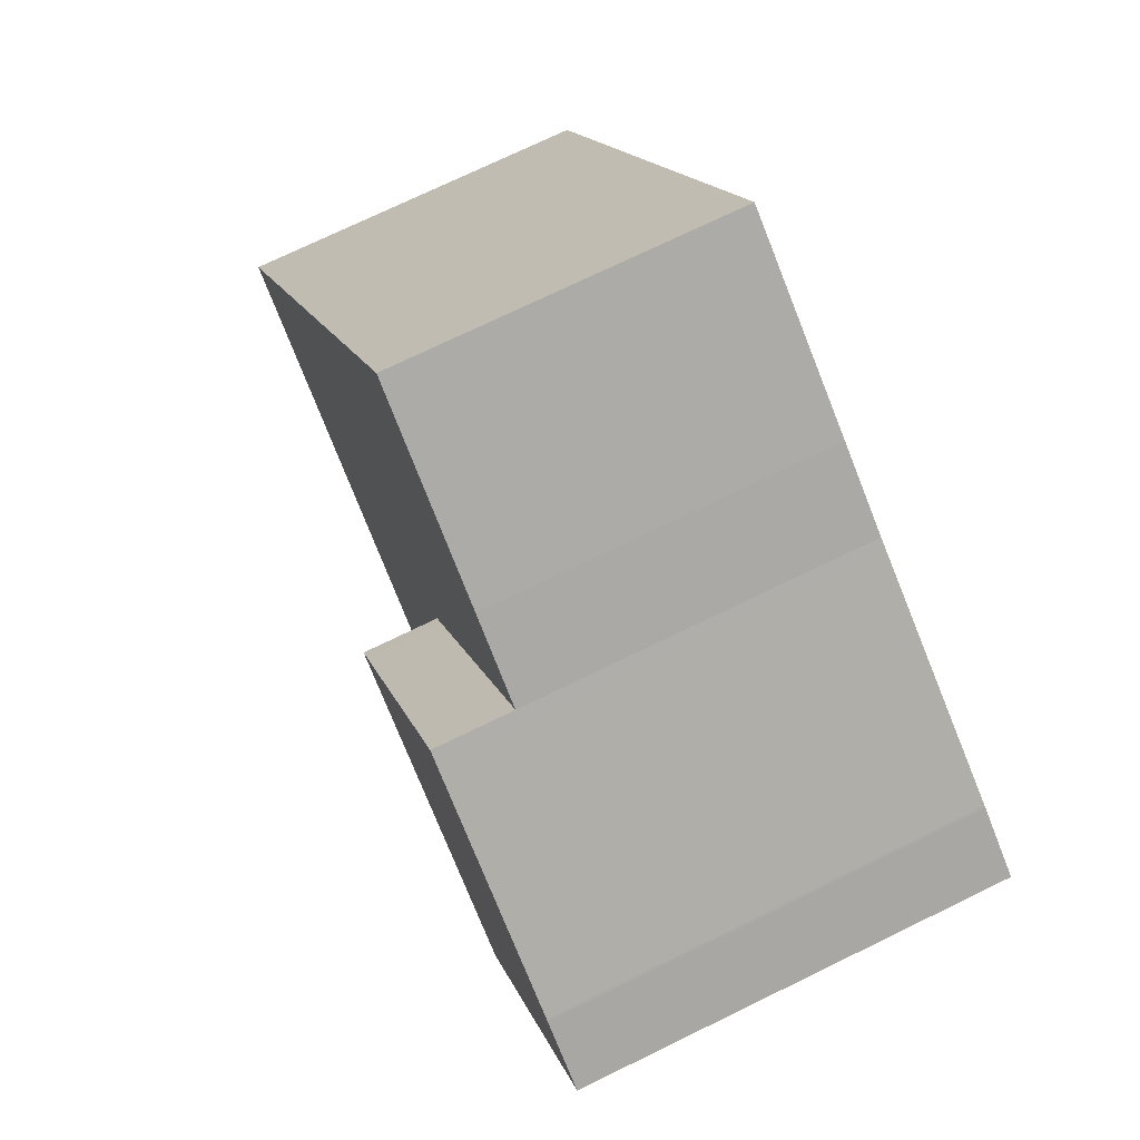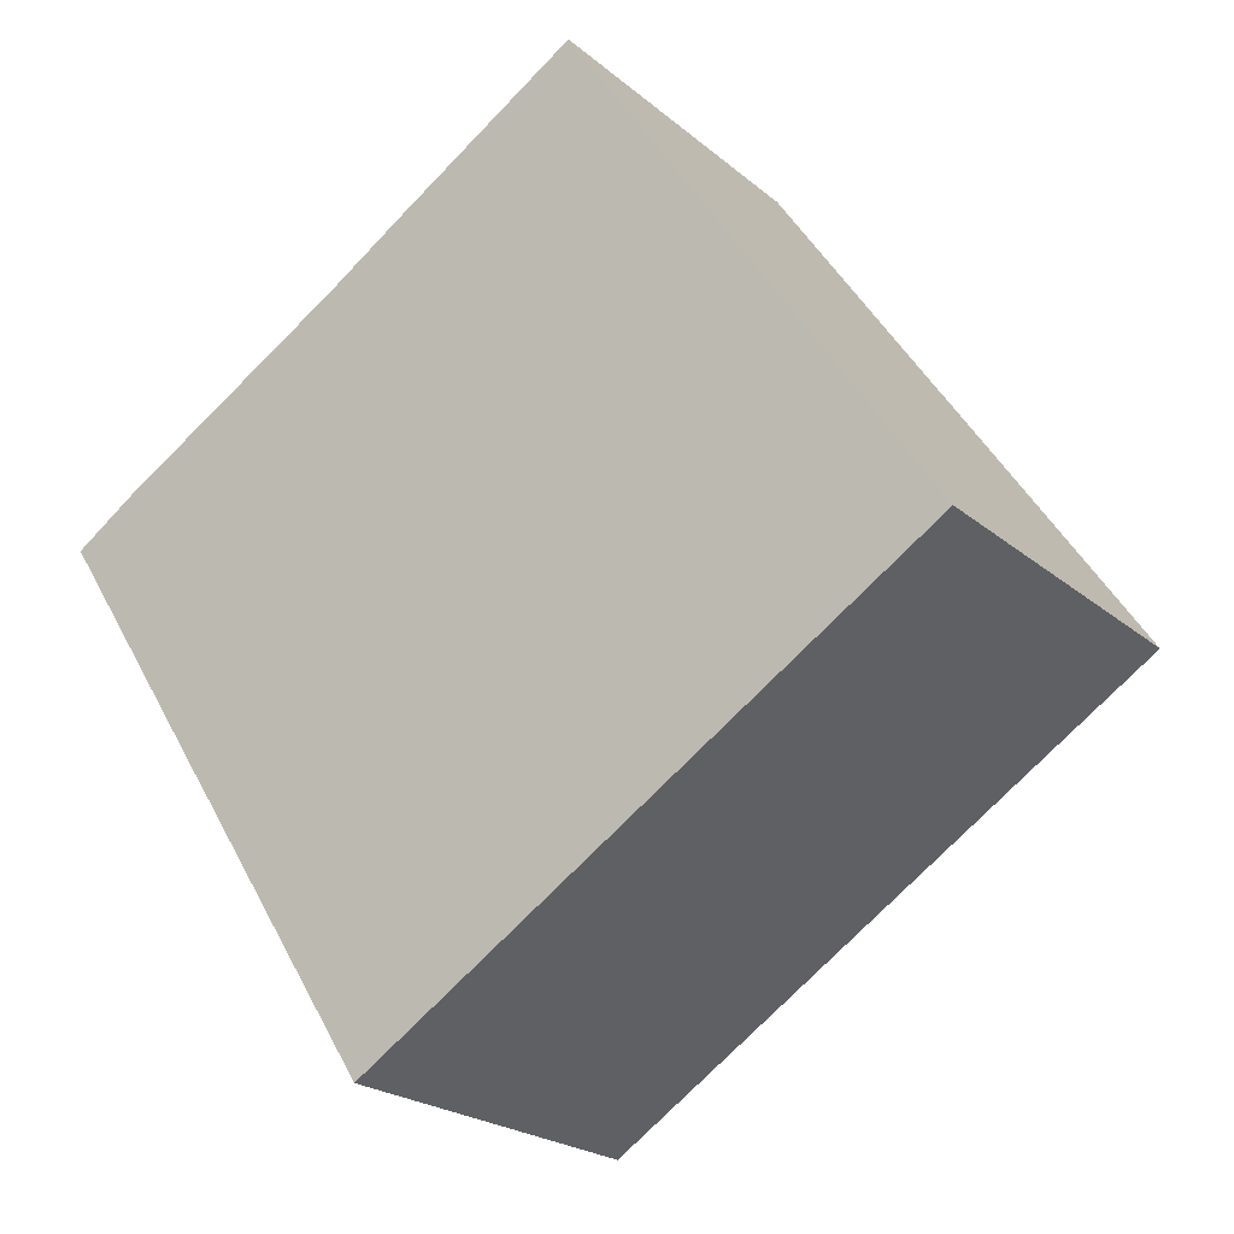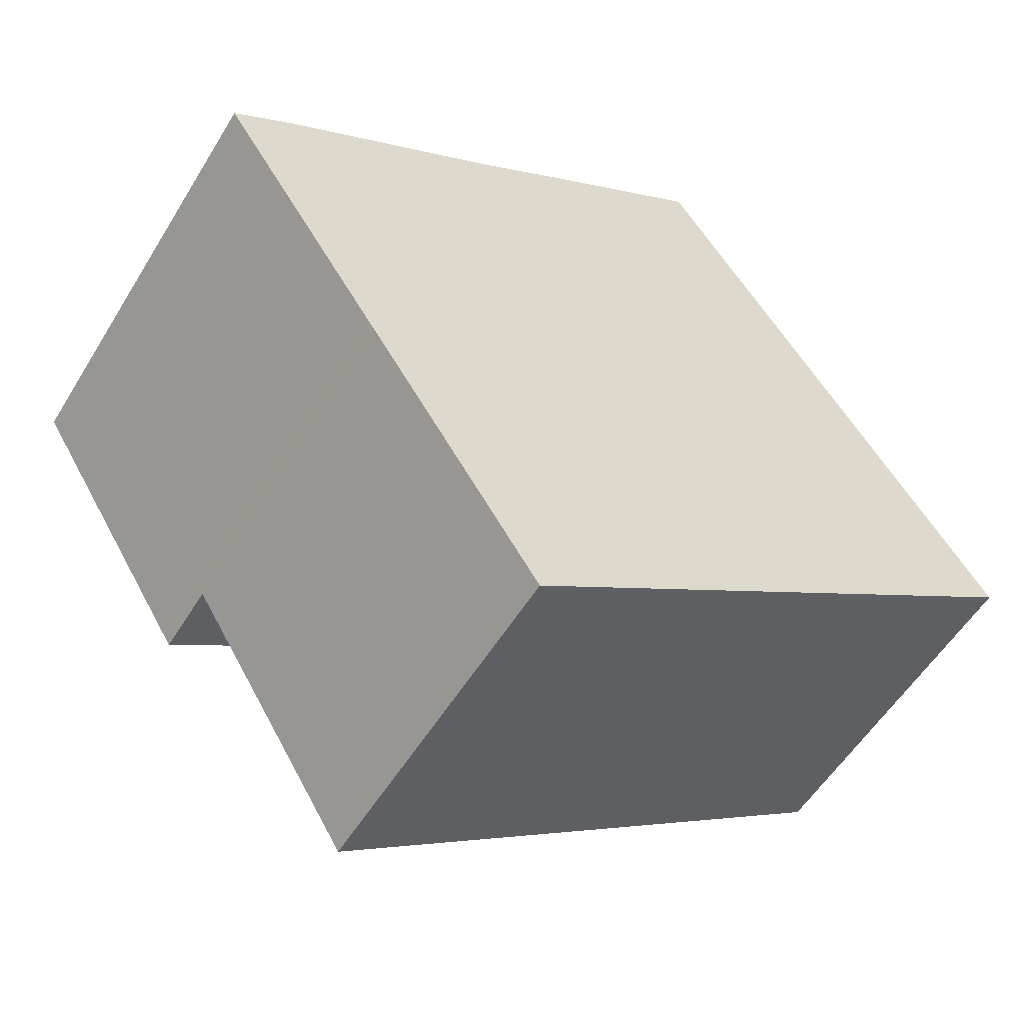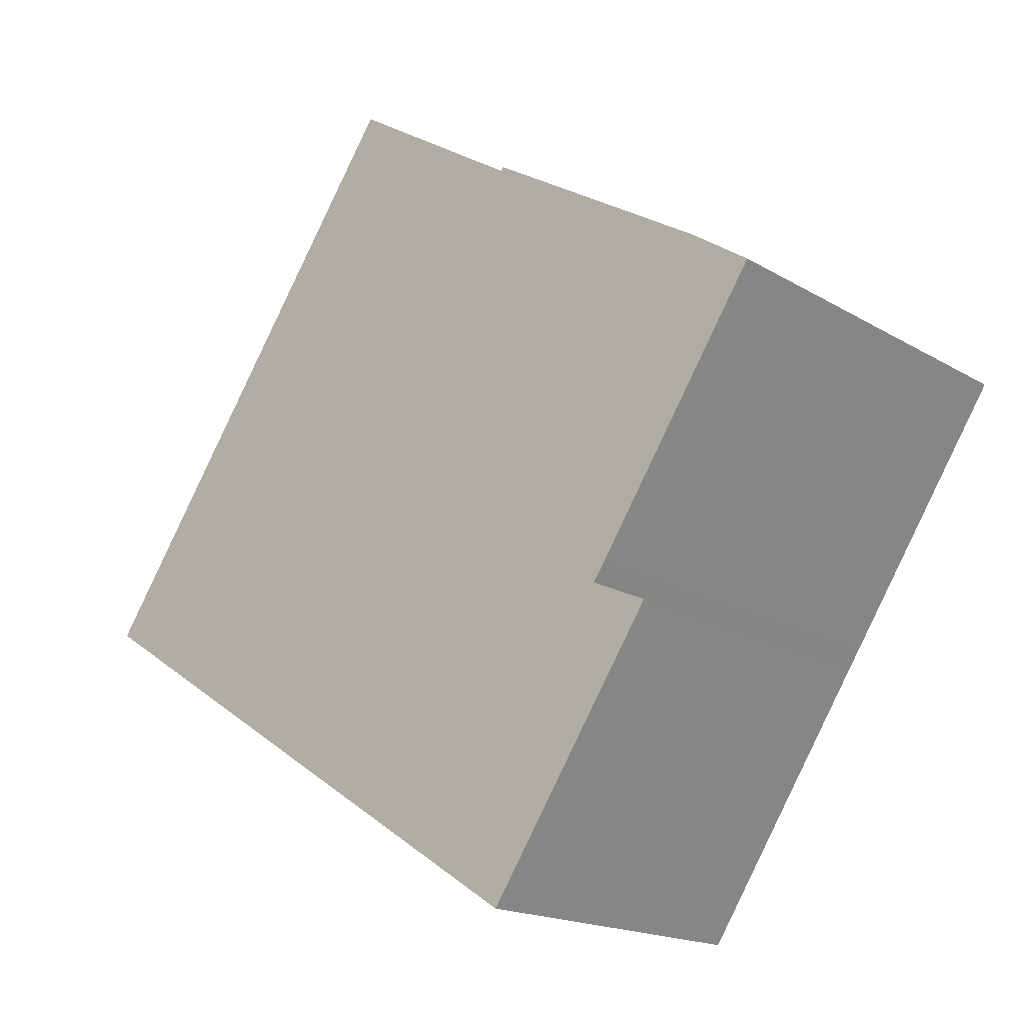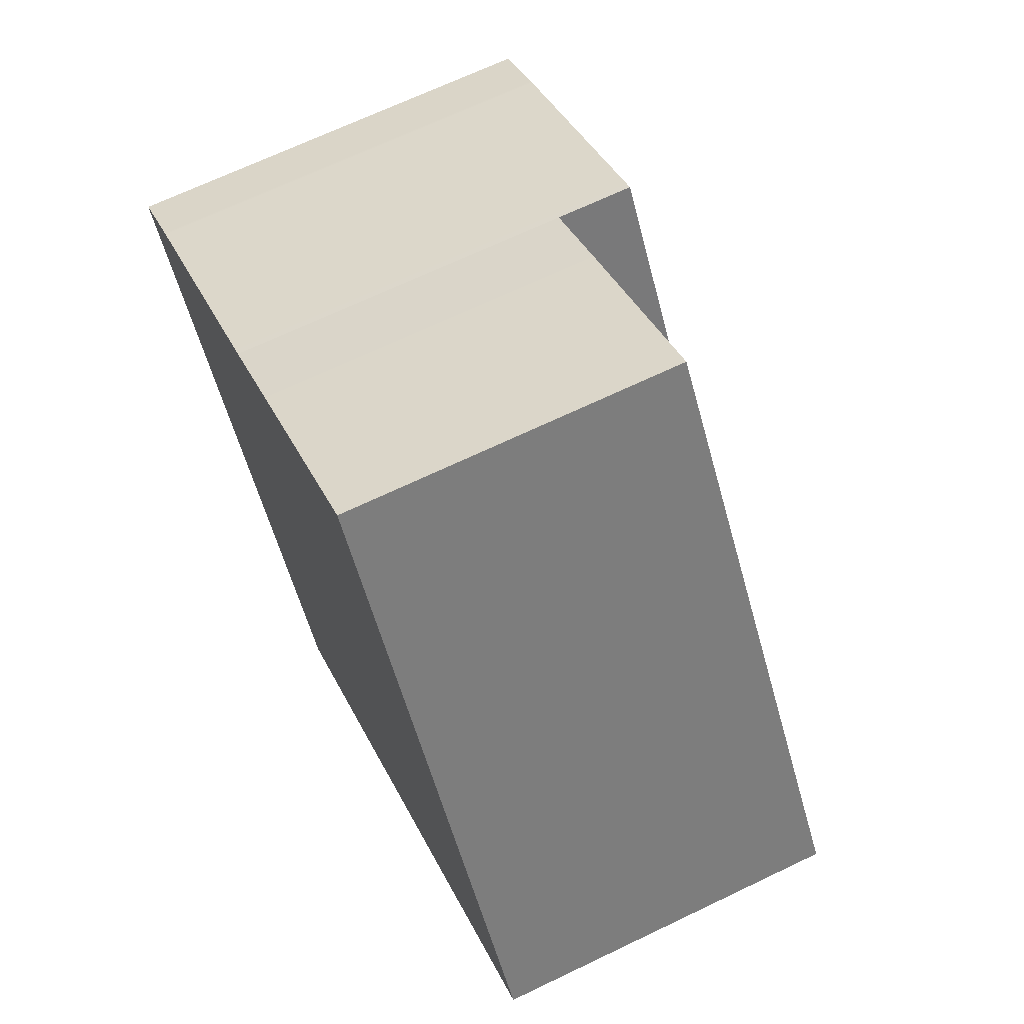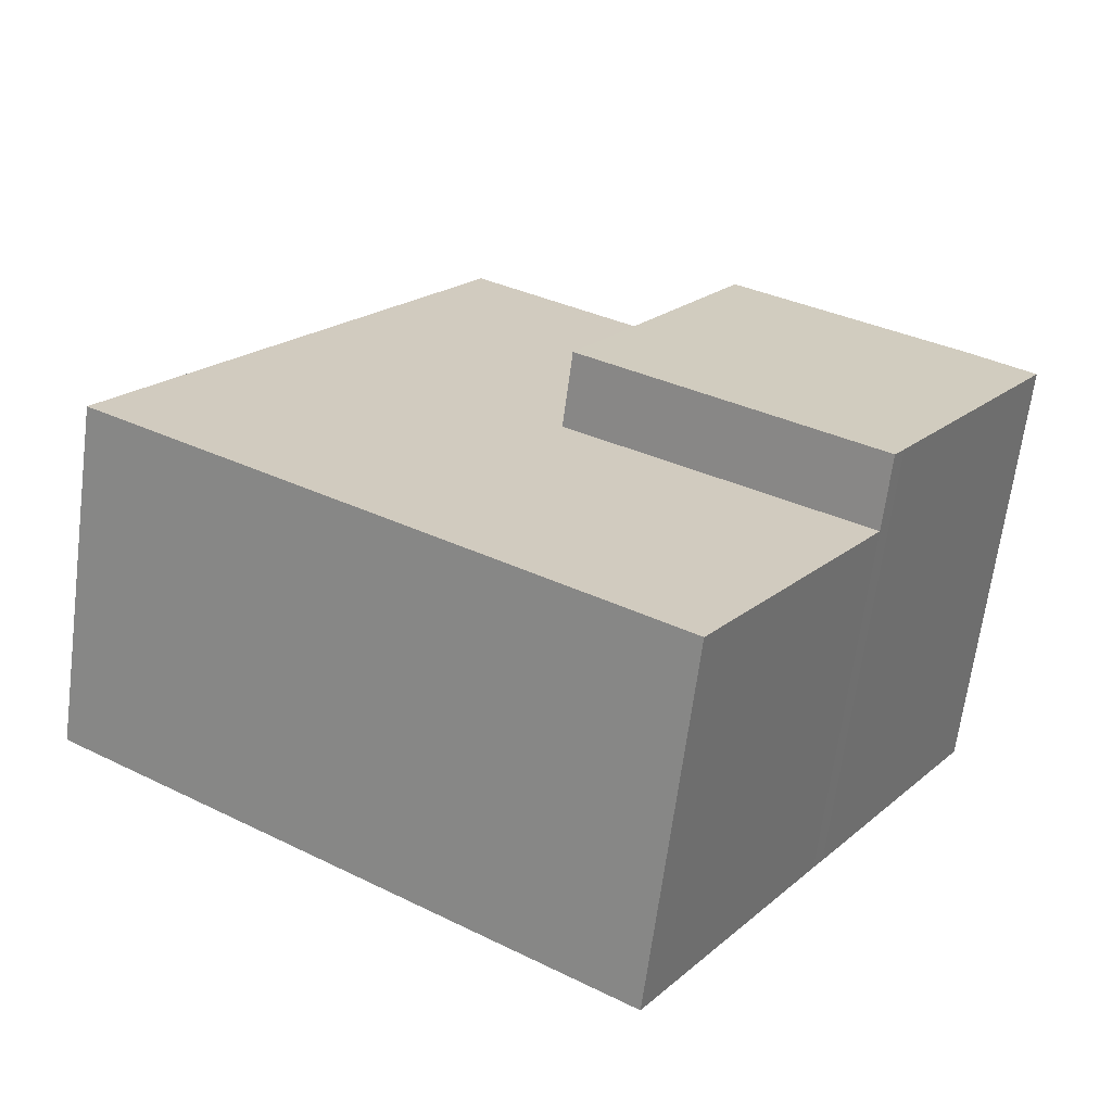
<metadata>
{"format":"obj","ext":"obj","renderer":"f3d","projection":"perspective","resolution":1024,"background":"white","views":[{"elev":73.9,"azim":-115.9,"up":"+Z"},{"elev":-22.1,"azim":35.0,"up":"+Z"},{"elev":-54.7,"azim":-30.9,"up":"+Z"},{"elev":-17.1,"azim":-140.2,"up":"+Z"},{"elev":67.9,"azim":64.3,"up":"+Z"},{"elev":-65.4,"azim":172.6,"up":"+Z"}]}
</metadata>
<code>
v -9.972 5.486 2.197
v -8.604 5.463 3.117
v -6.224 5.561 -3.616
v -8.604 5.463 3.117
v -8.56 5.462 3.145
v -6.224 5.561 -3.616
v -5.992 5.566 -3.968
v 0.332 5.458 0.3823
v 0.5579 5.463 0.02226
v -8.56 5.462 3.145
v 0.332 5.458 0.3823
v -6.224 5.561 -3.616
v -6.224 5.561 -3.616
v 0.332 5.458 0.3823
v -5.992 5.566 -3.968
v -3.536 5.385 6.163
v -3.373 5.382 6.26
v 0.332 5.458 0.3823
v -8.56 5.462 3.145
v -3.536 5.385 6.163
v 0.332 5.458 0.3823
v -3.373 3.591 6.26
v -1.619 3.555 7.401
v 0.332 3.711 0.3823
v 0.332 3.711 0.3823
v 2.572 3.471 10.05
v 10.57 3.716 -2.062
v -1.619 3.555 7.401
v 2.572 3.471 10.05
v 0.332 3.711 0.3823
v -5.992 3.846 -3.968
v 0.2043 3.725 -0.1932
v -2.005 3.972 -10.15
v 0.332 3.711 0.3823
v 10.57 3.716 -2.062
v 0.5579 3.718 0.02226
v -2.005 3.972 -10.15
v 0.5579 3.718 0.02226
v 10.57 3.716 -2.062
v -2.005 3.972 -10.15
v 0.2043 3.725 -0.1932
v 0.5579 3.718 0.02226
v -8.582 -4.253 3.131
v -8.56 -4.253 3.145
v -8.56 5.462 3.145
v -8.604 5.463 3.117
v -8.604 -4.253 3.117
v -8.582 -4.253 3.131
v -8.604 5.463 3.117
v -8.582 -4.253 3.131
v -8.56 5.462 3.145
v -8.56 -4.253 3.145
v -3.536 -4.253 6.163
v -3.536 5.385 6.163
v -8.56 5.462 3.145
v -3.455 -4.253 6.212
v -3.373 3.591 6.26
v -3.373 5.382 6.26
v -3.455 -4.253 6.212
v -3.373 -4.253 6.26
v -3.373 3.591 6.26
v -3.536 5.385 6.163
v -3.536 -4.253 6.163
v -3.455 -4.253 6.212
v -3.536 5.385 6.163
v -3.455 -4.253 6.212
v -3.373 5.382 6.26
v -9.972 -4.253 2.197
v -8.604 -4.253 3.117
v -8.604 5.463 3.117
v -9.972 5.486 2.197
v -3.373 -4.253 6.26
v -1.619 -4.253 7.401
v -1.619 3.555 7.401
v -3.373 3.591 6.26
v -1.619 -4.253 7.401
v 2.572 -4.253 10.05
v 2.572 3.471 10.05
v -1.619 3.555 7.401
v -3.373 3.591 6.26
v 0.332 3.711 0.3823
v 0.332 5.458 0.3823
v -3.373 5.382 6.26
v 0.332 3.711 0.3823
v 0.5579 3.718 0.02226
v 0.5579 5.463 0.02226
v 0.332 5.458 0.3823
v -5.992 5.566 -3.968
v 0.2043 3.725 -0.1932
v -5.992 3.846 -3.968
v 0.2043 3.725 -0.1932
v 0.5579 5.463 0.02226
v 0.5579 3.718 0.02226
v -5.992 5.566 -3.968
v 0.5579 5.463 0.02226
v 0.2043 3.725 -0.1932
v -6.224 5.561 -3.616
v -5.992 5.566 -3.968
v -5.992 3.846 -3.968
v -6.224 3.839 -3.616
v -9.972 5.486 2.197
v -6.224 3.839 -3.616
v -6.224 -4.253 -3.616
v -9.972 -4.253 2.197
v -9.972 5.486 2.197
v -6.224 5.561 -3.616
v -6.224 3.839 -3.616
v -5.992 3.846 -3.968
v -3.999 -4.253 -7.06
v -5.992 -4.253 -3.968
v -3.999 -4.253 -7.06
v -2.005 3.972 -10.15
v -2.005 -4.253 -10.15
v -5.992 3.846 -3.968
v -2.005 3.972 -10.15
v -3.999 -4.253 -7.06
v -6.224 3.839 -3.616
v -6.108 -4.253 -3.792
v -6.224 -4.253 -3.616
v -6.108 -4.253 -3.792
v -5.992 3.846 -3.968
v -5.992 -4.253 -3.968
v -6.224 3.839 -3.616
v -5.992 3.846 -3.968
v -6.108 -4.253 -3.792
v 2.572 -4.253 10.05
v 10.57 -4.253 -2.062
v 10.57 3.716 -2.062
v 2.572 3.471 10.05
v -2.005 3.972 -10.15
v 4.284 -4.253 -6.107
v -2.005 -4.253 -10.15
v 4.284 -4.253 -6.107
v 10.57 3.716 -2.062
v 10.57 -4.253 -2.062
v -2.005 3.972 -10.15
v 10.57 3.716 -2.062
v 4.284 -4.253 -6.107
v -8.604 -4.253 3.117
v -9.972 -4.253 2.197
v -6.224 -4.253 -3.616
v -6.108 -4.253 -3.792
v -5.992 -4.253 -3.968
v -3.999 -4.253 -7.06
v -2.005 -4.253 -10.15
v 4.284 -4.253 -6.107
v 10.57 -4.253 -2.062
v 2.572 -4.253 10.05
v -1.619 -4.253 7.401
v -3.373 -4.253 6.26
v -3.455 -4.253 6.212
v -3.536 -4.253 6.163
v -8.56 -4.253 3.145
v -8.582 -4.253 3.131
g CDNNDG02_0000790
f 1 2 3
f 4 5 6
f 7 8 9
f 10 11 12
f 13 14 15
f 16 17 18
f 19 20 21
f 22 23 24
f 25 26 27
f 28 29 30
f 31 32 33
f 34 35 36
f 37 38 39
f 40 41 42
f 43 44 45
f 46 47 48
f 49 50 51
f 52 54 55
f 54 52 53
f 56 57 58
f 59 60 61
f 62 63 64
f 65 66 67
f 68 70 71
f 70 68 69
f 72 74 75
f 74 72 73
f 79 76 78
f 78 76 77
f 81 82 83
f 80 81 83
f 85 86 87
f 84 85 87
f 88 89 90
f 91 92 93
f 94 95 96
f 100 97 99
f 99 97 98
f 102 103 104
f 101 102 104
f 105 106 107
f 108 109 110
f 111 112 113
f 114 115 116
f 117 118 119
f 120 121 122
f 123 124 125
f 129 126 127
f 127 128 129
f 130 131 132
f 133 134 135
f 136 137 138
f 154 141 153
f 154 139 141
f 148 149 147
f 152 153 141
f 140 141 139
f 146 150 151
f 142 152 141
f 149 150 146
f 143 144 146
f 144 145 146
f 143 146 152
f 146 147 149
f 152 146 151
f 142 143 152

</code>
